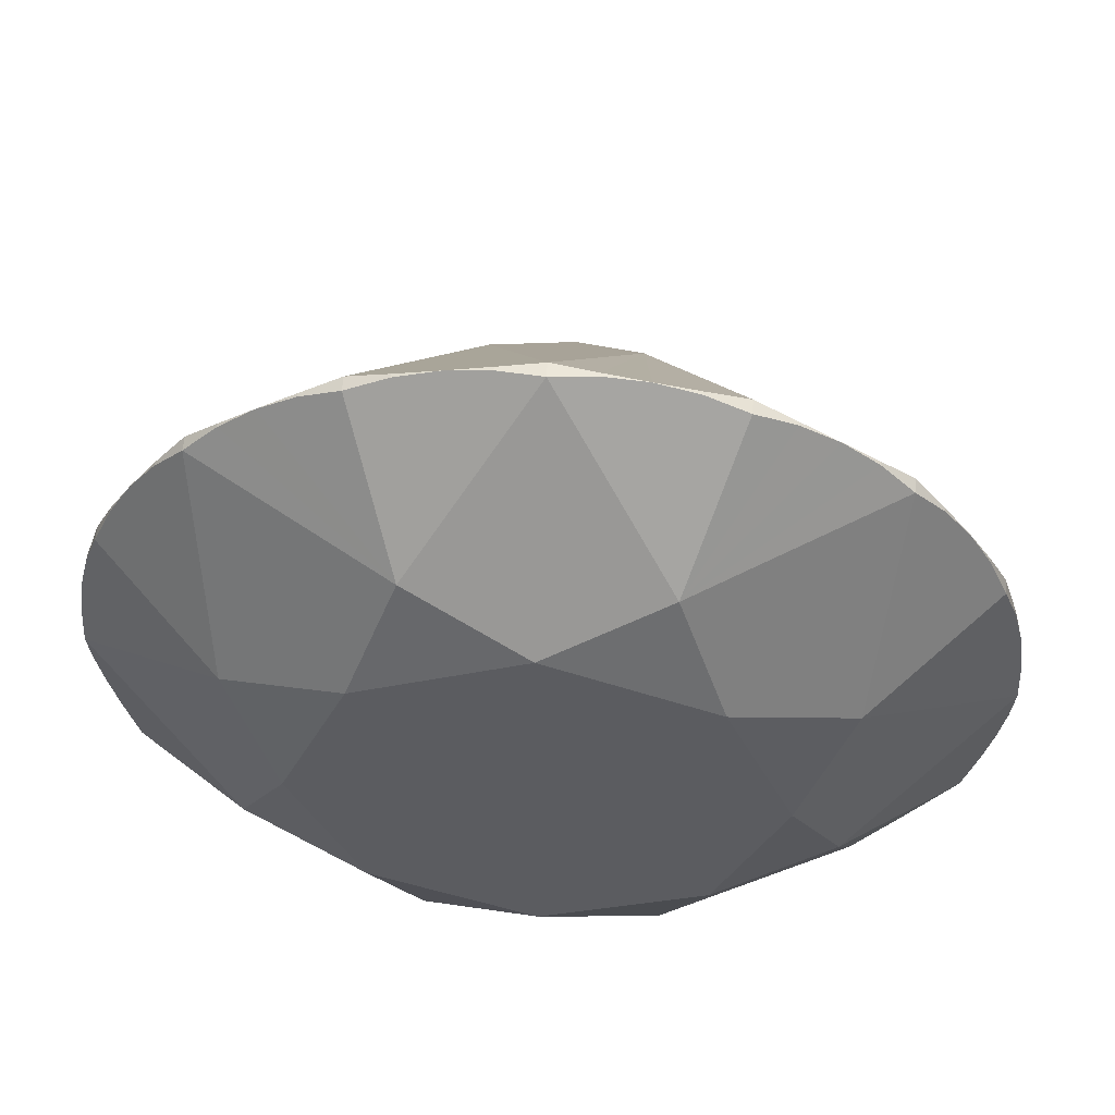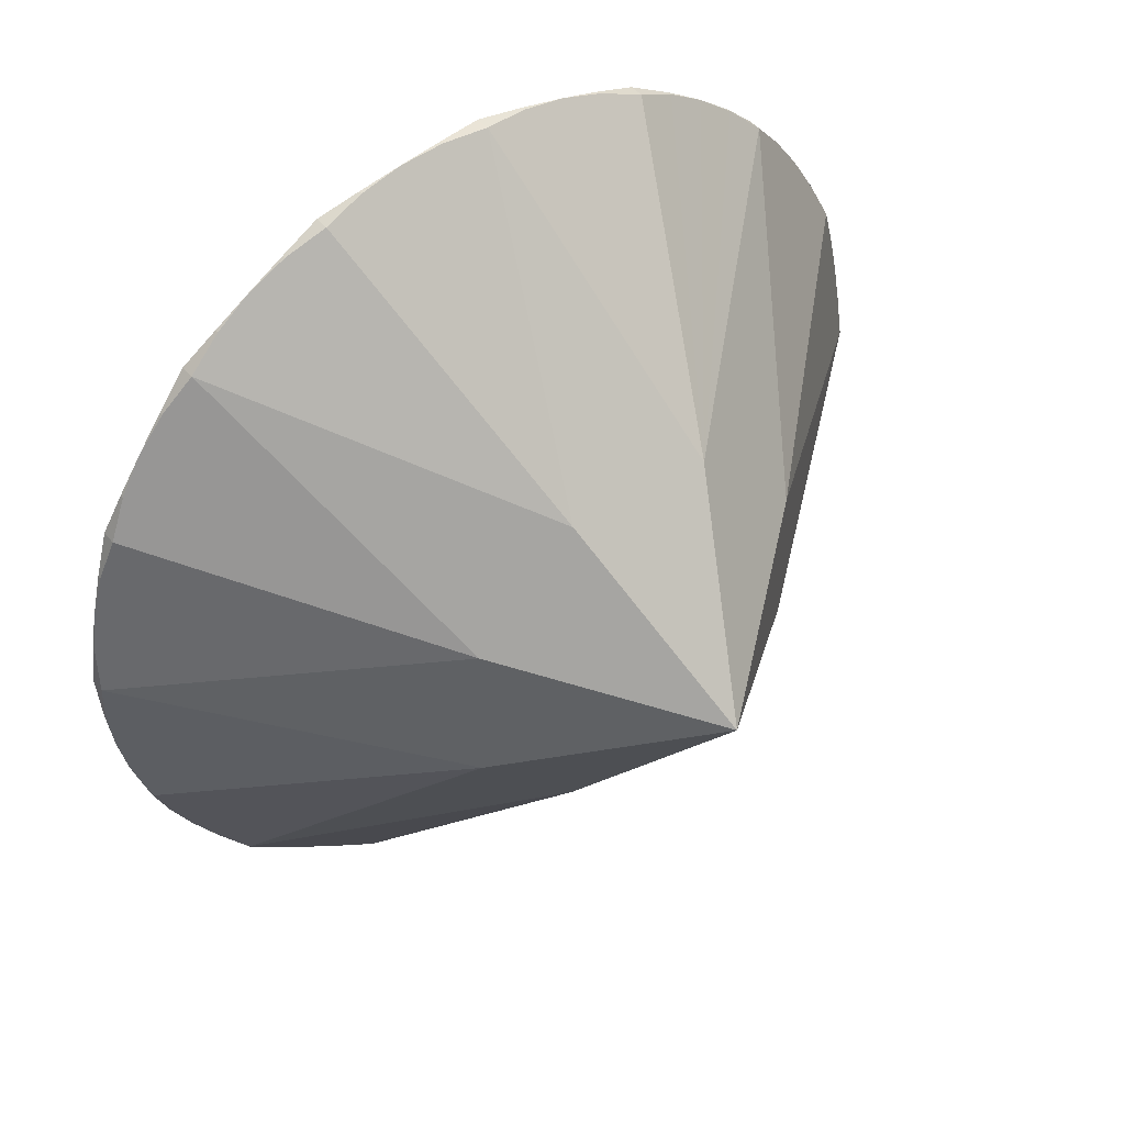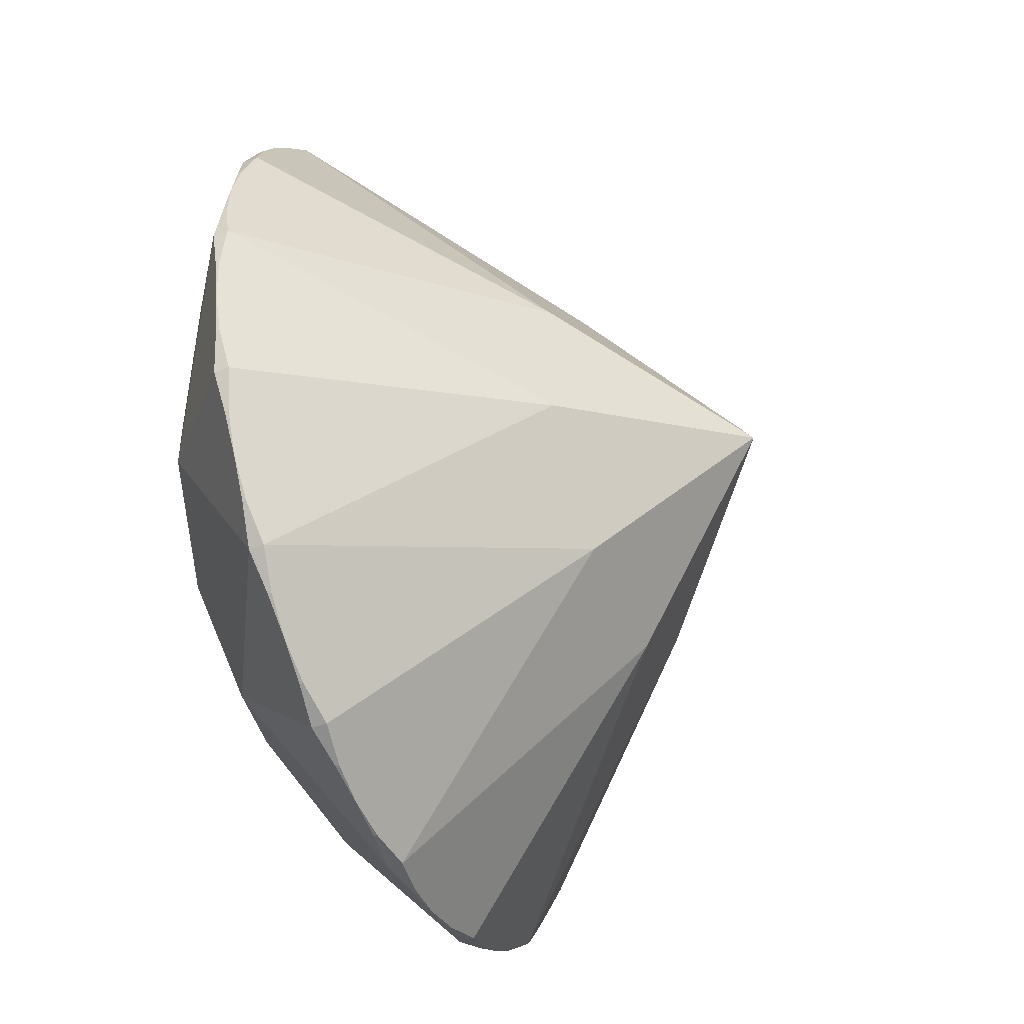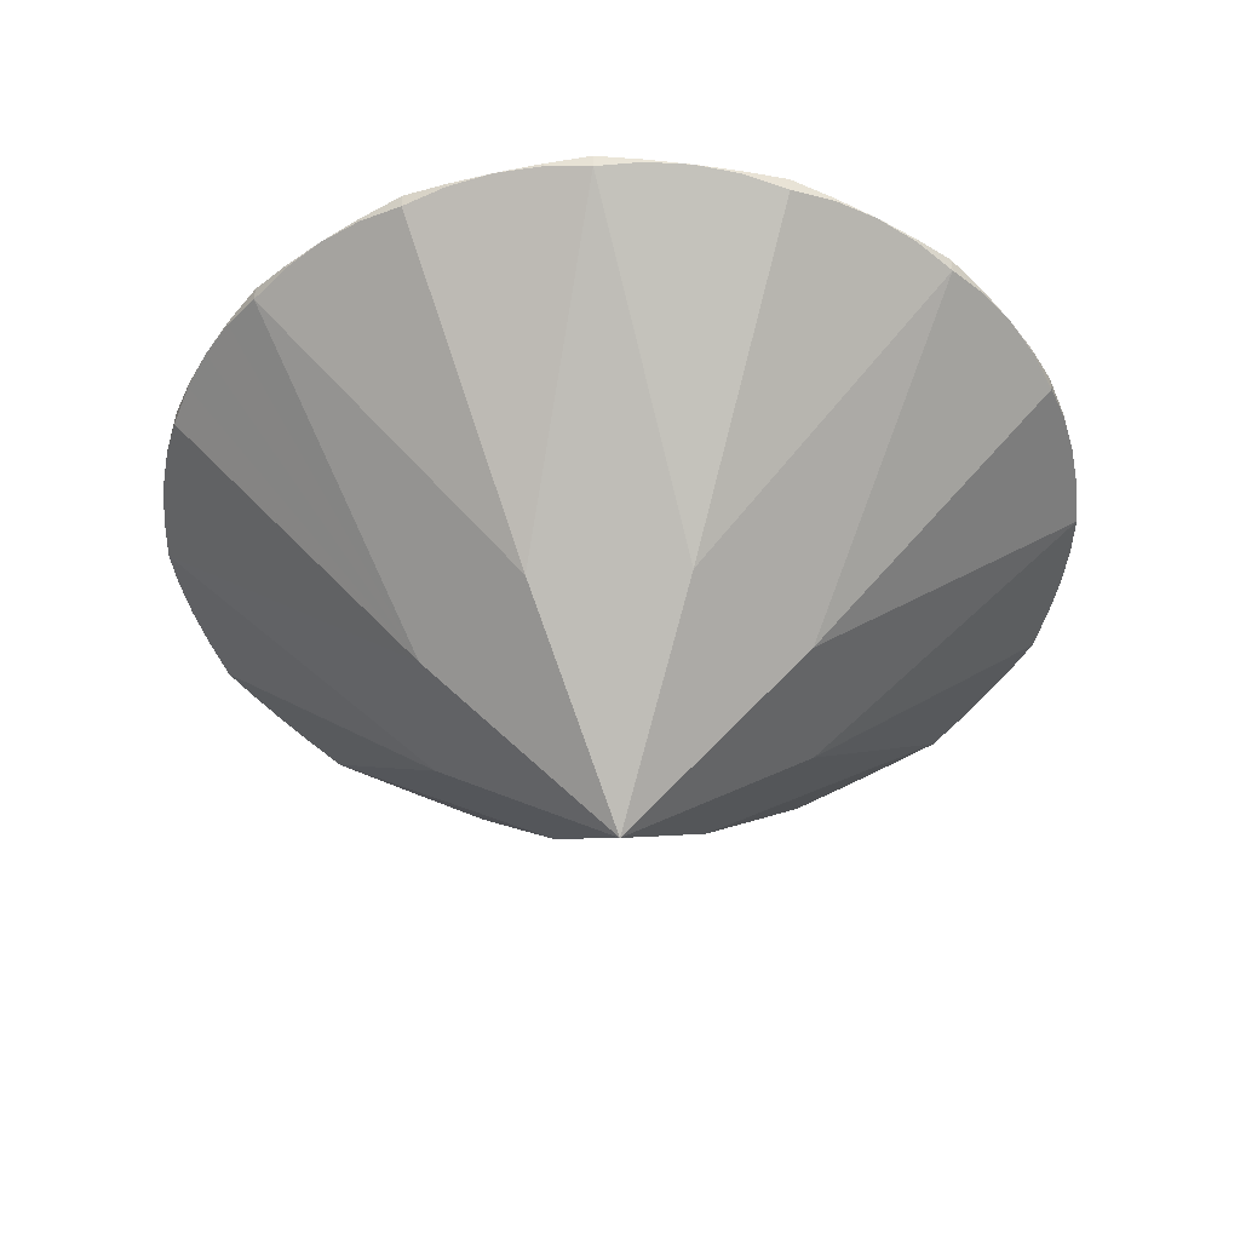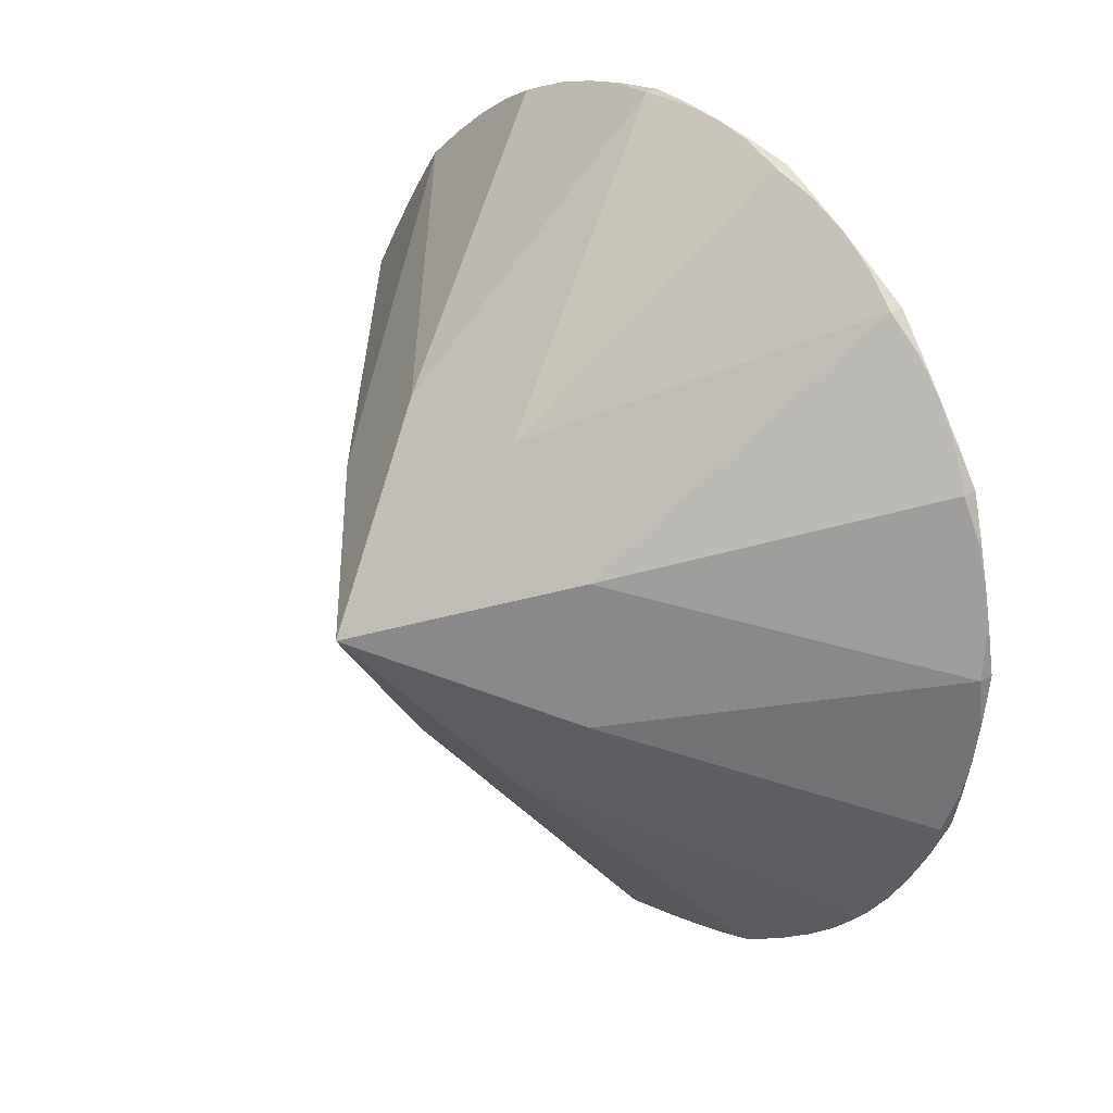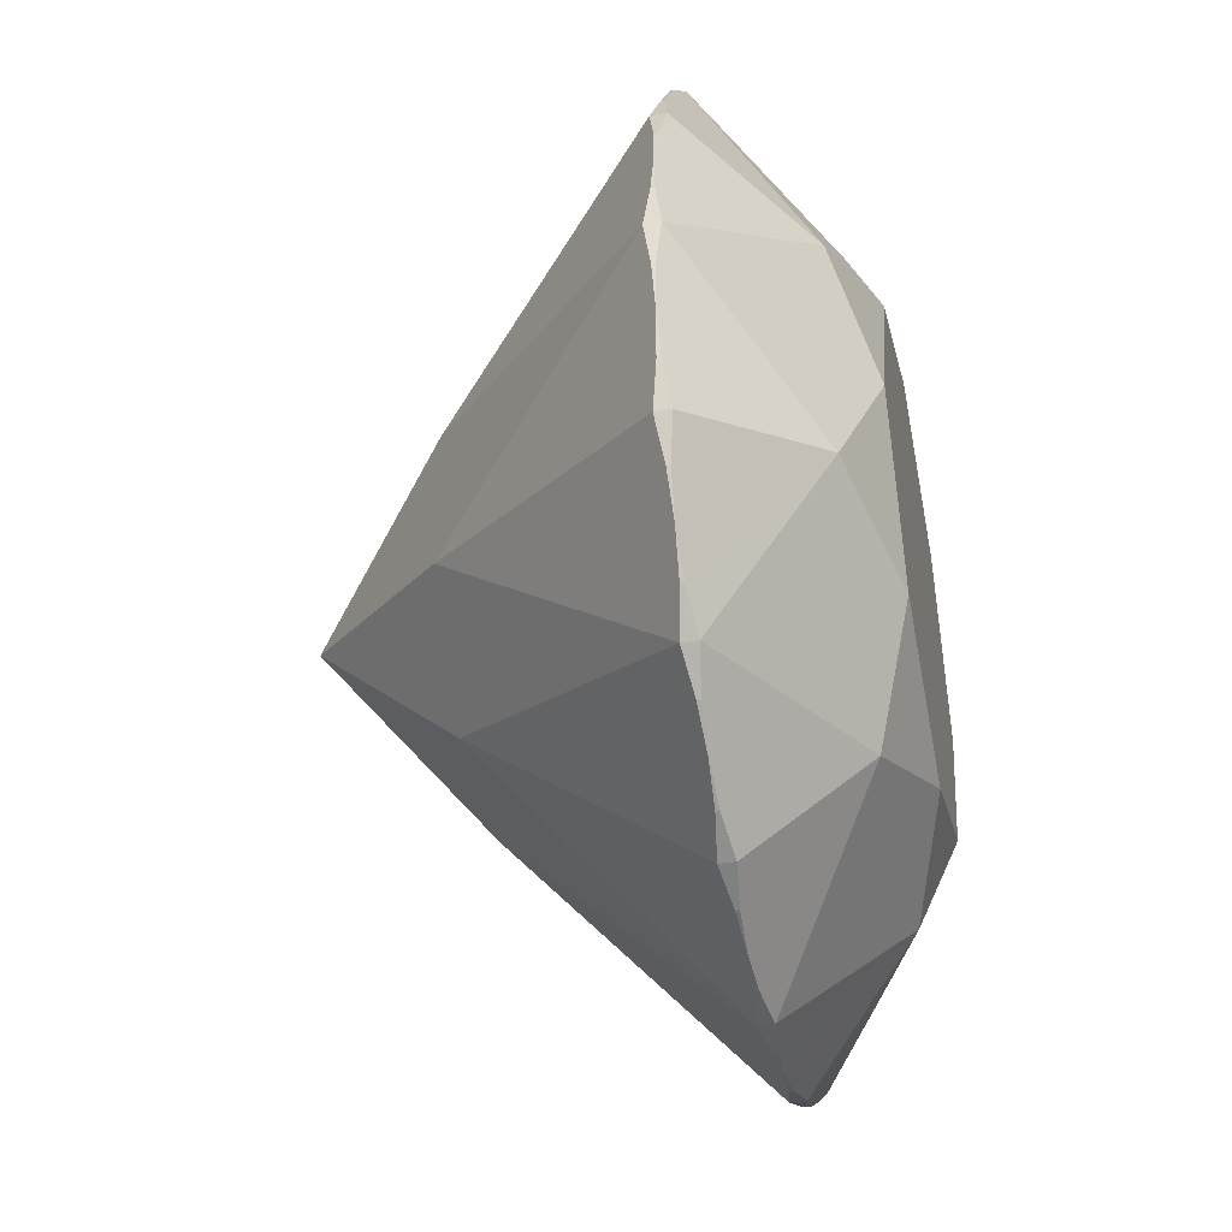
<metadata>
{"format":"obj","ext":"obj","renderer":"f3d","projection":"perspective","resolution":1024,"background":"white","views":[{"elev":55.5,"azim":4.1,"up":"+Y"},{"elev":44.1,"azim":144.1,"up":"+Y"},{"elev":-47.6,"azim":112.6,"up":"+Y"},{"elev":-44.9,"azim":-177.0,"up":"+Z"},{"elev":25.6,"azim":-131.6,"up":"+Y"},{"elev":-41.1,"azim":-78.4,"up":"+Y"}]}
</metadata>
<code>
o dobj_dmesh
v 0 -1 0
v 0.3827 -0.9239 0
v 0.7071 -0.7071 0
v 0.9239 -0.3827 0
v 1 0 0
v 0.9239 0.3827 0
v 0.7071 0.7071 0
v 0.3827 0.9239 0
v -0 1 0
v -0.3827 0.9239 0
v -0.7071 0.7071 0
v -0.9239 0.3827 0
v -1 -0 0
v -0.9239 -0.3827 0
v -0.7071 -0.7071 0
v -0.3827 -0.9239 0
v 0 -1 0.034
v 0.3827 -0.9239 0.034
v 0.7071 -0.7071 0.034
v 0.9239 -0.3827 0.034
v 1 0 0.034
v 0.9239 0.3827 0.034
v 0.7071 0.7071 0.034
v 0.3827 0.9239 0.034
v -0 1 0.034
v -0.3827 0.9239 0.034
v -0.7071 0.7071 0.034
v -0.9239 0.3827 0.034
v -1 -0 0.034
v -0.9239 -0.3827 0.034
v -0.7071 -0.7071 0.034
v -0.3827 -0.9239 0.034
v 0.1951 -0.9808 0.01787
v 0.5556 -0.8315 0.01787
v 0.8315 -0.5556 0.01787
v 0.9808 -0.1951 0.01787
v 0.9808 0.1951 0.01787
v 0.8315 0.5556 0.01787
v 0.5556 0.8315 0.01787
v 0.1951 0.9808 0.01787
v -0.1951 0.9808 0.01787
v -0.5556 0.8315 0.01787
v -0.8315 0.5556 0.01787
v -0.9808 0.1951 0.01787
v -0.9808 -0.1951 0.01787
v -0.8315 -0.5556 0.01787
v -0.5556 -0.8315 0.01787
v -0.1951 -0.9808 0.01787
v 0.1951 -0.9808 0.01809
v 0.5556 -0.8315 0.01809
v 0.8315 -0.5556 0.01809
v 0.9808 -0.1951 0.01809
v 0.9808 0.1951 0.01809
v 0.8315 0.5556 0.01809
v 0.5556 0.8315 0.01809
v 0.1951 0.9808 0.01809
v -0.1951 0.9808 0.01809
v -0.5556 0.8315 0.01809
v -0.8315 0.5556 0.01809
v -0.9808 0.1951 0.01809
v -0.9808 -0.1951 0.01809
v -0.8315 -0.5556 0.01809
v -0.5556 -0.8315 0.01809
v -0.1951 -0.9808 0.01809
v 0.09802 -0.9952 0.01346
v 0.2903 -0.9569 0.01346
v 0.4714 -0.8819 0.01346
v 0.6344 -0.773 0.01346
v 0.773 -0.6344 0.01346
v 0.8819 -0.4714 0.01346
v 0.9569 -0.2903 0.01346
v 0.9952 -0.09802 0.01346
v 0.9952 0.09802 0.01346
v 0.9569 0.2903 0.01346
v 0.8819 0.4714 0.01346
v 0.773 0.6344 0.01346
v 0.6344 0.773 0.01346
v 0.4714 0.8819 0.01346
v 0.2903 0.9569 0.01346
v 0.09802 0.9952 0.01346
v -0.09802 0.9952 0.01346
v -0.2903 0.9569 0.01346
v -0.4714 0.8819 0.01346
v -0.6344 0.773 0.01346
v -0.773 0.6344 0.01346
v -0.8819 0.4714 0.01346
v -0.9569 0.2903 0.01346
v -0.9952 0.09802 0.01346
v -0.9952 -0.09802 0.01346
v -0.9569 -0.2903 0.01346
v -0.8819 -0.4714 0.01346
v -0.773 -0.6344 0.01346
v -0.6344 -0.773 0.01346
v -0.4714 -0.8819 0.01346
v -0.2903 -0.9569 0.01346
v -0.09802 -0.9952 0.01346
v 0.09802 -0.9952 0.02202
v 0.2903 -0.9569 0.02202
v 0.4714 -0.8819 0.02202
v 0.6344 -0.773 0.02202
v 0.773 -0.6344 0.02202
v 0.8819 -0.4714 0.02202
v 0.9569 -0.2903 0.02202
v 0.9952 -0.09802 0.02202
v 0.9952 0.09802 0.02202
v 0.9569 0.2903 0.02202
v 0.8819 0.4714 0.02202
v 0.773 0.6344 0.02202
v 0.6344 0.773 0.02202
v 0.4714 0.8819 0.02202
v 0.2903 0.9569 0.02202
v 0.09802 0.9952 0.02202
v -0.09802 0.9952 0.02202
v -0.2903 0.9569 0.02202
v -0.4714 0.8819 0.02202
v -0.6344 0.773 0.02202
v -0.773 0.6344 0.02202
v -0.8819 0.4714 0.02202
v -0.9569 0.2903 0.02202
v -0.9952 0.09802 0.02202
v -0.9952 -0.09802 0.02202
v -0.9569 -0.2903 0.02202
v -0.8819 -0.4714 0.02202
v -0.773 -0.6344 0.02202
v -0.6344 -0.773 0.02202
v -0.4714 -0.8819 0.02202
v -0.2903 -0.9569 0.02202
v -0.09802 -0.9952 0.02202
v 0.2682 -0.6475 0.277
v 0.6475 -0.2682 0.277
v 0.6475 0.2682 0.277
v 0.2682 0.6475 0.277
v -0.2682 0.6475 0.277
v -0.6475 0.2682 0.277
v -0.6475 -0.2682 0.277
v -0.2682 -0.6475 0.277
v 0 -0.53 0.358
v 0.3748 -0.3748 0.358
v 0.53 0 0.358
v 0.3748 0.3748 0.358
v -0 0.53 0.358
v -0.3748 0.3748 0.358
v -0.53 -0 0.358
v -0.3748 -0.3748 0.358
v 0.1657 -0.4 -0.5172
v 0.4 -0.1657 -0.5172
v 0.4 0.1657 -0.5172
v 0.1657 0.4 -0.5172
v -0.1657 0.4 -0.5172
v -0.4 0.1657 -0.5172
v -0.4 -0.1657 -0.5172
v -0.1657 -0.4 -0.5172
v 0 0 -0.862
f 65 17 1
f 17 96 1
f 67 18 2
f 18 66 2
f 69 19 3
f 19 68 3
f 71 20 4
f 20 70 4
f 73 21 5
f 21 72 5
f 75 22 6
f 22 74 6
f 77 23 7
f 23 76 7
f 79 24 8
f 24 78 8
f 81 25 9
f 25 80 9
f 83 26 10
f 26 82 10
f 85 27 11
f 27 84 11
f 87 28 12
f 28 86 12
f 89 29 13
f 29 88 13
f 91 30 14
f 30 90 14
f 93 31 15
f 31 92 15
f 95 32 16
f 32 94 16
f 33 97 65
f 33 98 49
f 34 99 67
f 34 100 50
f 35 101 69
f 35 102 51
f 36 103 71
f 36 104 52
f 37 105 73
f 37 106 53
f 38 107 75
f 38 108 54
f 39 109 77
f 39 110 55
f 40 111 79
f 40 112 56
f 41 113 81
f 41 114 57
f 42 115 83
f 42 116 58
f 43 117 85
f 43 118 59
f 44 119 87
f 44 120 60
f 45 121 89
f 45 122 61
f 46 123 91
f 46 124 62
f 47 125 93
f 47 126 63
f 48 127 95
f 48 128 64
f 64 128 136
f 126 32 136
f 100 19 129
f 49 98 129
f 104 21 130
f 51 102 130
f 108 23 131
f 53 106 131
f 112 25 132
f 55 110 132
f 116 27 133
f 57 114 133
f 120 29 134
f 59 118 134
f 124 31 135
f 61 122 135
f 137 129 138
f 138 19 130
f 138 130 139
f 139 21 131
f 139 131 140
f 140 23 132
f 140 132 141
f 141 25 133
f 141 133 142
f 142 27 134
f 142 134 143
f 143 29 135
f 143 135 144
f 144 31 136
f 144 136 137
f 17 137 136
f 140 142 144
f 33 65 145
f 95 16 152
f 35 69 146
f 67 2 145
f 37 73 147
f 71 4 146
f 39 77 148
f 75 6 147
f 41 81 149
f 79 8 148
f 43 85 150
f 83 10 149
f 45 89 151
f 87 12 150
f 47 93 152
f 91 14 151
f 152 145 1
f 145 146 3
f 146 147 5
f 147 148 7
f 148 149 9
f 149 150 11
f 150 151 13
f 151 152 15
f 65 97 17
f 17 128 96
f 67 99 18
f 18 98 66
f 69 101 19
f 19 100 68
f 71 103 20
f 20 102 70
f 73 105 21
f 21 104 72
f 75 107 22
f 22 106 74
f 77 109 23
f 23 108 76
f 79 111 24
f 24 110 78
f 81 113 25
f 25 112 80
f 83 115 26
f 26 114 82
f 85 117 27
f 27 116 84
f 87 119 28
f 28 118 86
f 89 121 29
f 29 120 88
f 91 123 30
f 30 122 90
f 93 125 31
f 31 124 92
f 95 127 32
f 32 126 94
f 33 49 97
f 33 66 98
f 34 50 99
f 34 68 100
f 35 51 101
f 35 70 102
f 36 52 103
f 36 72 104
f 37 53 105
f 37 74 106
f 38 54 107
f 38 76 108
f 39 55 109
f 39 78 110
f 40 56 111
f 40 80 112
f 41 57 113
f 41 82 114
f 42 58 115
f 42 84 116
f 43 59 117
f 43 86 118
f 44 60 119
f 44 88 120
f 45 61 121
f 45 90 122
f 46 62 123
f 46 92 124
f 47 63 125
f 47 94 126
f 48 64 127
f 48 96 128
f 128 17 136
f 136 32 127
f 127 64 136
f 136 31 125
f 125 63 136
f 63 126 136
f 129 18 99
f 99 50 129
f 50 100 129
f 98 18 129
f 129 17 97
f 97 49 129
f 130 20 103
f 103 52 130
f 52 104 130
f 102 20 130
f 130 19 101
f 101 51 130
f 131 22 107
f 107 54 131
f 54 108 131
f 106 22 131
f 131 21 105
f 105 53 131
f 132 24 111
f 111 56 132
f 56 112 132
f 110 24 132
f 132 23 109
f 109 55 132
f 133 26 115
f 115 58 133
f 58 116 133
f 114 26 133
f 133 25 113
f 113 57 133
f 134 28 119
f 119 60 134
f 60 120 134
f 118 28 134
f 134 27 117
f 117 59 134
f 135 30 123
f 123 62 135
f 62 124 135
f 122 30 135
f 135 29 121
f 121 61 135
f 138 129 19
f 139 130 21
f 140 131 23
f 141 132 25
f 142 133 27
f 143 134 29
f 144 135 31
f 17 129 137
f 144 137 140
f 137 138 140
f 138 139 140
f 140 141 142
f 142 143 144
f 65 1 145
f 145 2 66
f 66 33 145
f 152 1 96
f 96 48 152
f 48 95 152
f 69 3 146
f 146 4 70
f 70 35 146
f 145 3 68
f 68 34 145
f 34 67 145
f 73 5 147
f 147 6 74
f 74 37 147
f 146 5 72
f 72 36 146
f 36 71 146
f 77 7 148
f 148 8 78
f 78 39 148
f 147 7 76
f 76 38 147
f 38 75 147
f 81 9 149
f 149 10 82
f 82 41 149
f 148 9 80
f 80 40 148
f 40 79 148
f 85 11 150
f 150 12 86
f 86 43 150
f 149 11 84
f 84 42 149
f 42 83 149
f 89 13 151
f 151 14 90
f 90 45 151
f 150 13 88
f 88 44 150
f 44 87 150
f 93 15 152
f 152 16 94
f 94 47 152
f 151 15 92
f 92 46 151
f 46 91 151
f 152 153 145
f 145 153 146
f 146 153 147
f 147 153 148
f 148 153 149
f 149 153 150
f 150 153 151
f 151 153 152

</code>
